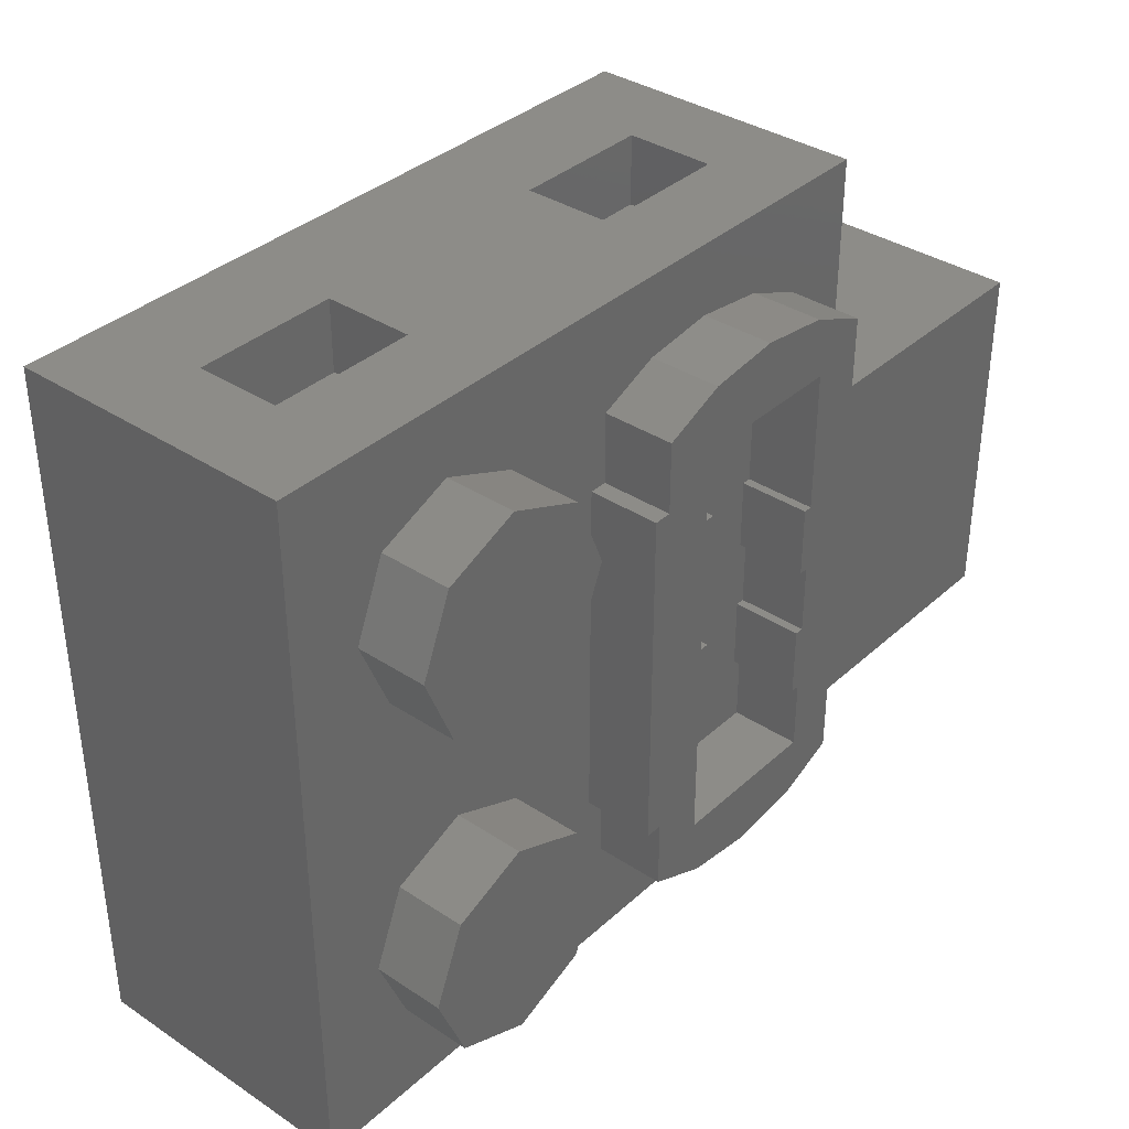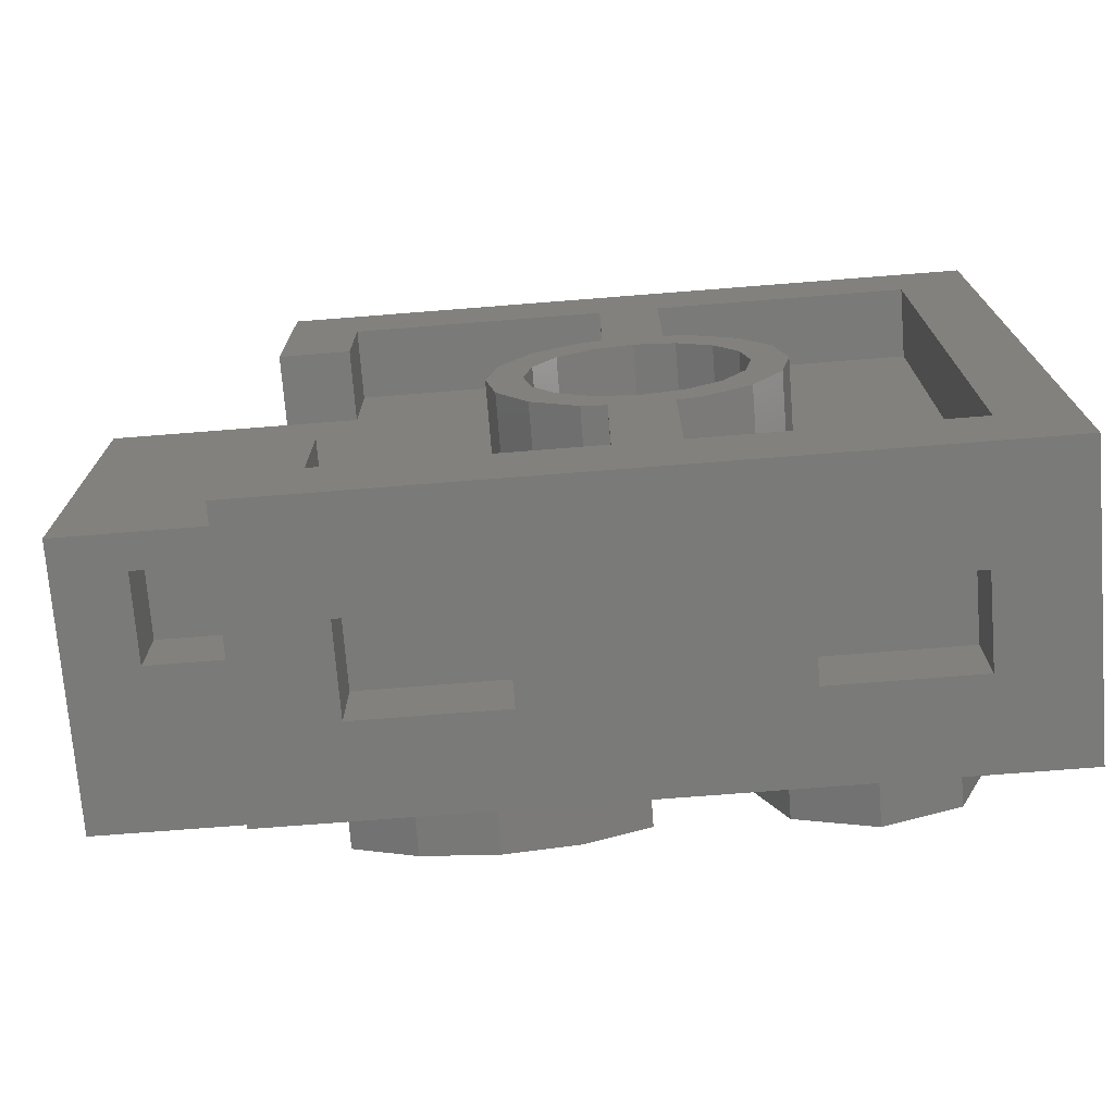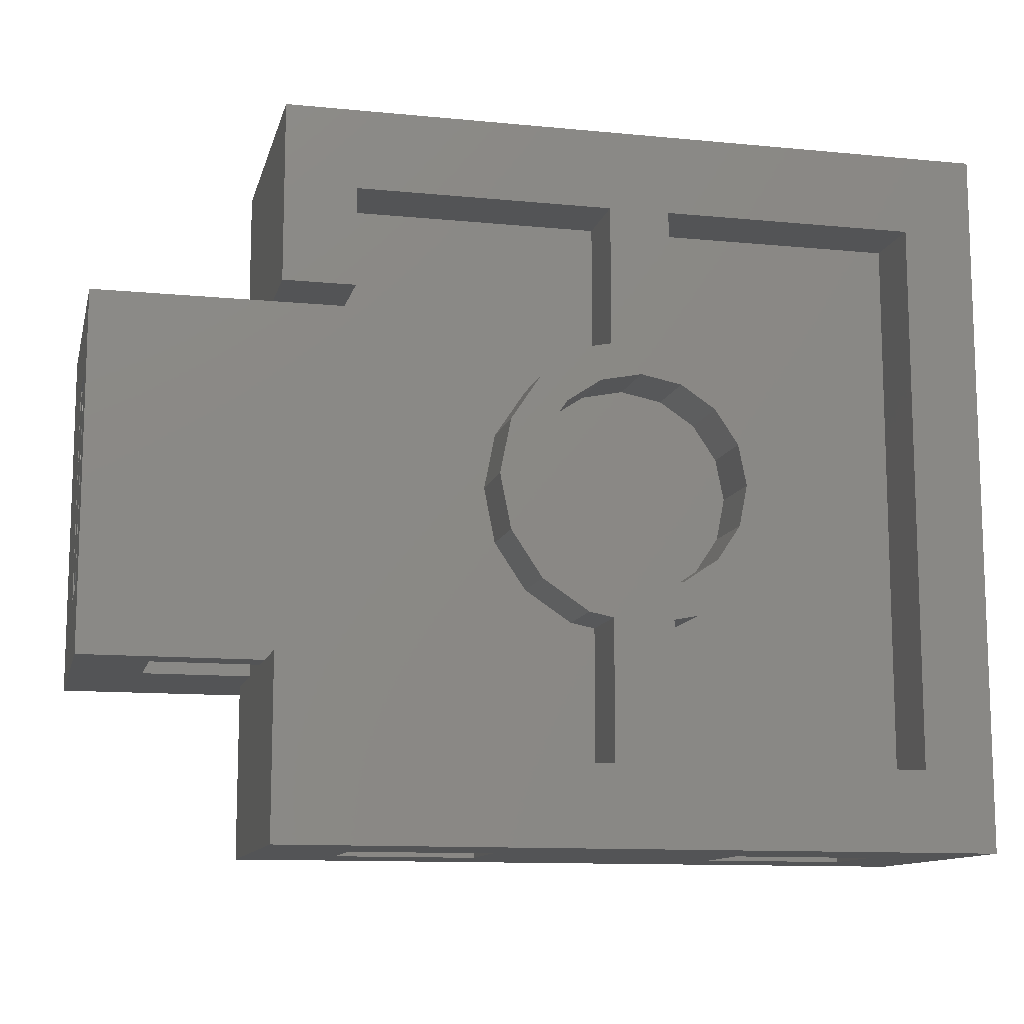
<metadata>
{"format":"stl","ext":"stl","renderer":"f3d","projection":"perspective","resolution":1024,"background":"white","views":[{"elev":36.3,"azim":-49.4,"up":"+Z"},{"elev":-72.9,"azim":-175.5,"up":"+Z"},{"elev":-11.7,"azim":166.8,"up":"+Z"}]}
</metadata>
<code>
# stl→obj: 404 verts, 564 faces
v 0.8 0 -0.8
v -0.28 0.2 -0.8
v 0.28 0.2 -0.8
v 0.6 0.2 -0.8
v -0.28 0.4 -0.8
v -0.6 0.4 -0.8
v -0.8 0.64 -0.8
v 0.28 0.4 -0.8
v -0.8 0 0.8
v 0.28 0.2 0.8
v -0.28 0.2 0.8
v -0.6 0.2 0.8
v 0.28 0.4 0.8
v 0.6 0.4 0.8
v 0.8 0.64 0.8
v -0.28 0.4 0.8
v 0.56 -0.16 -0.16
v 0.56 -0.16 -0.32
v 0.64 -0.16 -0.4
v 0.56 -0.16 0
v 0.52 -0.16 0.16
v 0.56 -0.16 0.16
v 0.64 -0.16 0.4
v 0.52 -0.16 -0.32
v 0 -0.16 0.4
v 0.12 -0.16 0.16
v 0.12 -0.16 0.32
v 0.12 -0.16 0
v 0.64 -0.16 0.56
v 0.5024 -0.16 0.6192
v 0.34 -0.16 0.64
v 0.1776 -0.16 0.6192
v 0.04 -0.16 0.56
v 0.04 -0.16 -0.56
v 0.1776 -0.16 -0.6192
v 0.34 -0.16 -0.64
v 0.5024 -0.16 -0.6192
v 0.64 -0.16 -0.56
v -0.8 0 -0.8
v -0.6 0.2 -0.8
v 0.8 0.64 -0.8
v 0.6 0.4 -0.8
v 0.8 0 0.8
v 0.6 0.2 0.8
v -0.8 0.64 0.8
v -0.6 0.4 0.8
v -0.64 0.64 -0.64
v 0.64 0.64 -0.64
v -0.64 0.64 0.64
v 0.64 0.64 -0.4
v 0.8 0.64 -0.4
v 0.64 0.64 0.64
v 0.8 0.64 0.4
v 0.64 0.64 0.4
v 0.8 0.44 -0.4
v 1.2 0.2 -0.24
v 1.2 0.2 0.24
v 1.2 -0.16 0.4
v 1.2 -0.16 -0.4
v 1.2 0.48 -0.4
v 1.2 0.48 -0.24
v 1.2 0.48 0.24
v 1.2 0.48 0.4
v 0.8 0.44 -0.24
v 0.8 0 -0.24
v 0.8 0.44 0.4
v 0.8 0 0.24
v 0.8 0.44 0.24
v 1.04 0.2 -0.4
v 1.04 0.4 -0.4
v 0.8 -0.16 -0.4
v 0.8 0.2 -0.4
v 0.8 0.4 -0.4
v 0.8 0.48 -0.4
v 1.04 0.4 0.4
v 1.04 0.2 0.4
v 0.8 0.2 0.4
v 0.8 -0.16 0.4
v 0.8 0.48 0.4
v 0.8 0.4 0.4
v 0.64 0 -0.4
v 0.64 0 0.4
v 0.8 0 -0.4
v 0.8 0 0.4
v 0.52 -0.16 0.48
v 0.16 -0.16 0.48
v 0.16 -0.16 -0.48
v 0.52 -0.16 -0.48
v 0.04 -0.16 0.4
v 0.16 -0.16 0.32
v 0.16 -0.16 -0.16
v 0.04 -0.16 -0.4
v 0 -0.16 -0.4
v 0.12 -0.16 -0.16
v 0.52 -0.16 -0.16
v 0.52 -0.16 0
v 0.16 -0.16 0
v 0.16 -0.16 0.16
v -0.16 -0.16 0.4
v -0.16 0 0.4
v -0.2303 0 0.5697
v -0.2303 -0.16 0.5697
v -0.4 0 0.64
v -0.4 -0.16 0.64
v -0.5697 0 0.5697
v -0.5697 -0.16 0.5697
v -0.64 0 0.4
v -0.64 -0.16 0.4
v -0.5697 0 0.2303
v -0.5697 -0.16 0.2303
v -0.4 0 0.16
v -0.4 -0.16 0.16
v -0.2303 0 0.2303
v -0.2303 -0.16 0.2303
v -0.16 -0.16 -0.4
v -0.16 0 -0.4
v -0.2303 0 -0.2303
v -0.2303 -0.16 -0.2303
v -0.4 0 -0.16
v -0.4 -0.16 -0.16
v -0.5697 0 -0.2303
v -0.5697 -0.16 -0.2303
v -0.64 0 -0.4
v -0.64 -0.16 -0.4
v -0.5697 0 -0.5697
v -0.5697 -0.16 -0.5697
v -0.4 0 -0.64
v -0.4 -0.16 -0.64
v -0.2303 0 -0.5697
v -0.2303 -0.16 -0.5697
v 0 0 0.4
v 0 0 -0.4
v 0.04 0 0.4
v 0.04 0 -0.4
v 0.04 0 0.56
v 0.04 0 -0.56
v 0.64 0 0.56
v 0.5024 0 0.6192
v 0.34 0 0.64
v 0.1776 0 0.6192
v 0.1776 0 -0.6192
v 0.34 0 -0.64
v 0.5024 0 -0.6192
v 0.64 0 -0.56
v 0.52 0 -0.16
v 0.52 0 0
v 0.52 0 -0.48
v 0.52 0 -0.32
v 0.16 0 0.16
v 0.16 0 0
v 0.16 0 0.48
v 0.16 0 0.32
v 0.52 0 0.48
v 0.52 0 0.16
v 0.16 0 -0.48
v 0.16 0 -0.16
v 0.64 0.48 0.24
v 0.64 0.48 0.4
v 0.64 0.48 -0.4
v 0.64 0.48 -0.24
v 0.64 0.48 0.64
v -0.64 0.48 0.64
v -0.64 0.48 -0.64
v 0.64 0.48 -0.64
v 0.6 0.4 -0.64
v 0.6 0.2 -0.64
v 0.28 0.4 -0.64
v 0.28 0.2 -0.64
v -0.28 0.4 -0.64
v -0.28 0.2 -0.64
v -0.6 0.4 -0.64
v -0.6 0.2 -0.64
v 0.6 0.4 0.64
v 0.6 0.2 0.64
v 0.28 0.4 0.64
v 0.28 0.2 0.64
v -0.28 0.4 0.64
v -0.28 0.2 0.64
v -0.6 0.4 0.64
v -0.6 0.2 0.64
v 0.8 0.2 -0.24
v 1.04 0.2 -0.24
v 1.04 0.4 -0.24
v 0.8 0.4 -0.24
v 1.04 0.2 0.24
v 0.8 0.2 0.24
v 0.8 0.4 0.24
v 1.04 0.4 0.24
v 1.2 0.36 -0.24
v 1.04 0.36 -0.24
v 1.04 0.36 0.24
v 1.2 0.36 0.24
v -0.4 -0.16 0.4
v -0.4 -0.16 -0.4
v 0.64 0.48 -0.28
v 0.64 0.48 0.28
v 1.2 0.3295 0.09898
v 1.2 0.3447 0.1217
v 1.2 0.35 0.1485
v 1.2 0.3447 0.1753
v 1.2 0.3295 0.198
v 1.2 0.3068 0.2132
v 1.2 0.28 0.2185
v 1.2 0.2532 0.2132
v 1.2 0.2305 0.198
v 1.2 0.2153 0.1753
v 1.2 0.21 0.1485
v 1.2 0.2153 0.1217
v 1.2 0.2305 0.09898
v 1.2 0.3295 -1.8e-05
v 1.2 0.3447 0.02269
v 1.2 0.35 0.04948
v 1.2 0.3447 0.07627
v 1.2 0.2153 0.07627
v 1.2 0.21 0.04948
v 1.2 0.2153 0.02269
v 1.2 0.2305 -1.8e-05
v 1.2 0.3295 -0.09898
v 1.2 0.3447 -0.07627
v 1.2 0.35 -0.04948
v 1.2 0.3447 -0.02269
v 1.2 0.3295 1.8e-05
v 1.2 0.2305 1.8e-05
v 1.2 0.2153 -0.02269
v 1.2 0.21 -0.04948
v 1.2 0.2153 -0.07627
v 1.2 0.2305 -0.09898
v 1.2 0.2153 -0.1217
v 1.2 0.21 -0.1485
v 1.2 0.2153 -0.1753
v 1.2 0.2305 -0.198
v 1.2 0.2532 -0.2132
v 1.2 0.28 -0.2185
v 1.2 0.3068 -0.2132
v 1.2 0.3295 -0.198
v 1.2 0.3447 -0.1753
v 1.2 0.35 -0.1485
v 1.2 0.3447 -0.1217
v 0.18 -0.16 0
v 0.18 -0.16 -0.16
v 0.18 0 -0.16
v 0.18 0 0
v 0.12 0 0
v 0.12 0 -0.16
v 0.18 -0.16 0.32
v 0.18 -0.16 0.16
v 0.18 0 0.16
v 0.18 0 0.32
v 0.12 0 0.32
v 0.12 0 0.16
v 0.5 -0.16 0
v 0.5 -0.16 0.16
v 0.5 0 0.16
v 0.5 0 0
v 0.56 0 0
v 0.56 0 0.16
v 0.5 -0.16 -0.32
v 0.5 -0.16 -0.16
v 0.5 0 -0.16
v 0.5 0 -0.32
v 0.56 0 -0.32
v 0.56 0 -0.16
v 0.64 0.2 -0.24
v 1.04 0.48 -0.24
v -0.64 0.2 -0.64
v 0.64 0.2 -0.64
v 0.64 0.2 0.64
v -0.64 0.2 0.64
v 1.04 0.48 0.24
v 0.64 0.2 0.24
v 0.068 0.64 0.3056
v -0.068 0.64 0.3056
v -0.068 0.64 0.62
v 0.068 0.64 0.62
v 0.068 0.64 -0.62
v -0.068 0.64 -0.62
v -0.068 0.64 -0.3056
v 0.068 0.64 -0.3056
v 0.32 0.64 0
v 0.32 0.48 0
v 0.2956 0.48 -0.1225
v 0.2956 0.64 -0.1225
v 0.2263 0.48 -0.2263
v 0.2263 0.64 -0.2263
v 0.1225 0.48 -0.2956
v 0.1225 0.64 -0.2956
v 0 0.48 -0.32
v 0 0.64 -0.32
v -0.1225 0.48 -0.2956
v -0.1225 0.64 -0.2956
v -0.2263 0.48 -0.2263
v -0.2263 0.64 -0.2263
v -0.2956 0.48 -0.1225
v -0.2956 0.64 -0.1225
v -0.32 0.48 -0
v -0.32 0.64 -0
v -0.2956 0.48 0.1225
v -0.2956 0.64 0.1225
v -0.2263 0.48 0.2263
v -0.2263 0.64 0.2263
v -0.1225 0.48 0.2956
v -0.1225 0.64 0.2956
v -0 0.48 0.32
v -0 0.64 0.32
v 0.1225 0.48 0.2956
v 0.1225 0.64 0.2956
v 0.2263 0.48 0.2263
v 0.2263 0.64 0.2263
v 0.2956 0.48 0.1225
v 0.2956 0.64 0.1225
v 0.24 0.64 0
v 0.24 0.48 0
v 0.2217 0.48 0.09184
v 0.2217 0.64 0.09184
v 0.1697 0.48 0.1697
v 0.1697 0.64 0.1697
v 0.09184 0.48 0.2217
v 0.09184 0.64 0.2217
v -0 0.48 0.24
v -0 0.64 0.24
v -0.09184 0.48 0.2217
v -0.09184 0.64 0.2217
v -0.1697 0.48 0.1697
v -0.1697 0.64 0.1697
v -0.2217 0.48 0.09184
v -0.2217 0.64 0.09184
v -0.24 0.48 -0
v -0.24 0.64 -0
v -0.2217 0.48 -0.09184
v -0.2217 0.64 -0.09184
v -0.1697 0.48 -0.1697
v -0.1697 0.64 -0.1697
v -0.09184 0.48 -0.2217
v -0.09184 0.64 -0.2217
v 0 0.48 -0.24
v 0 0.64 -0.24
v 0.09184 0.48 -0.2217
v 0.09184 0.64 -0.2217
v 0.1697 0.48 -0.1697
v 0.1697 0.64 -0.1697
v 0.2217 0.48 -0.09184
v 0.2217 0.64 -0.09184
v 0.068 0.48 0.62
v 0.068 0.48 0.3064
v 0.068 0.64 0.3064
v -0.068 0.64 0.3064
v -0.068 0.48 0.3064
v -0.068 0.48 0.62
v -0.068 0.64 -0.3064
v -0.068 0.48 -0.62
v -0.068 0.48 -0.3064
v 0.068 0.48 -0.3064
v 0.068 0.48 -0.62
v 0.068 0.64 -0.3064
v -0.64 0.64 -0.62
v 0.64 0.64 -0.62
v -0.64 0.48 -0.62
v 0.64 0.48 -0.62
v 0.64 0.64 0.62
v -0.64 0.64 0.62
v 0.64 0.48 0.62
v -0.64 0.48 0.62
v 1.04 0.3295 0.09898
v 1.04 0.3447 0.1217
v 1.04 0.35 0.1485
v 1.04 0.3447 0.1753
v 1.04 0.3295 0.198
v 1.04 0.3068 0.2132
v 1.04 0.28 0.2185
v 1.04 0.2532 0.2132
v 1.04 0.2305 0.198
v 1.04 0.2153 0.1753
v 1.04 0.21 0.1485
v 1.04 0.2153 0.1217
v 1.04 0.2305 0.09898
v 1.04 0.3295 -1.8e-05
v 1.04 0.3447 0.02269
v 1.04 0.35 0.04948
v 1.04 0.3447 0.07627
v 1.04 0.2153 0.07627
v 1.04 0.21 0.04948
v 1.04 0.2153 0.02269
v 1.04 0.2305 -1.8e-05
v 1.04 0.3295 -0.09898
v 1.04 0.3447 -0.07627
v 1.04 0.35 -0.04948
v 1.04 0.3447 -0.02269
v 1.04 0.3295 1.8e-05
v 1.04 0.2305 1.8e-05
v 1.04 0.2153 -0.02269
v 1.04 0.21 -0.04948
v 1.04 0.2153 -0.07627
v 1.04 0.2305 -0.09898
v 1.04 0.2153 -0.1217
v 1.04 0.21 -0.1485
v 1.04 0.2153 -0.1753
v 1.04 0.2305 -0.198
v 1.04 0.2532 -0.2132
v 1.04 0.28 -0.2185
v 1.04 0.3068 -0.2132
v 1.04 0.3295 -0.198
v 1.04 0.3447 -0.1753
v 1.04 0.35 -0.1485
v 1.04 0.3447 -0.1217
f 1 2 3
f 1 3 4
f 5 6 7
f 8 5 7
f 9 10 11
f 9 11 12
f 13 14 15
f 16 13 15
f 17 18 19
f 20 17 19
f 21 22 23
f 18 24 19
f 25 26 27
f 25 28 26
f 29 30 31
f 29 31 32
f 29 32 33
f 34 35 36
f 34 36 37
f 34 37 38
f 39 40 2
f 39 2 1
f 41 42 8
f 41 8 7
f 8 3 2
f 8 2 5
f 7 6 40
f 7 40 39
f 1 4 42
f 1 42 41
f 43 44 10
f 43 10 9
f 45 46 16
f 45 16 15
f 16 11 10
f 16 10 13
f 15 14 44
f 15 44 43
f 9 12 46
f 9 46 45
f 7 47 48
f 7 48 41
f 45 49 47
f 45 47 7
f 50 51 41
f 50 41 48
f 52 15 53
f 52 53 54
f 15 52 49
f 15 49 45
f 41 51 55
f 41 55 1
f 56 57 58
f 56 58 59
f 60 61 56
f 60 56 59
f 62 63 58
f 62 58 57
f 55 64 65
f 55 65 1
f 43 66 53
f 43 53 15
f 43 67 68
f 43 68 66
f 69 70 60
f 69 60 59
f 71 72 69
f 71 69 59
f 73 74 60
f 73 60 70
f 58 63 75
f 58 75 76
f 58 76 77
f 58 77 78
f 75 63 79
f 75 79 80
f 81 82 9
f 81 9 39
f 1 83 81
f 1 81 39
f 84 43 9
f 84 9 82
f 85 29 33
f 85 33 86
f 87 34 38
f 87 38 88
f 86 33 89
f 86 89 90
f 19 24 88
f 19 88 38
f 34 87 91
f 34 91 92
f 93 94 28
f 93 28 25
f 27 90 89
f 27 89 25
f 95 17 20
f 95 20 96
f 28 97 98
f 28 98 26
f 93 92 91
f 93 91 94
f 23 22 20
f 23 20 19
f 29 85 21
f 29 21 23
f 99 100 101
f 99 101 102
f 102 101 103
f 102 103 104
f 104 103 105
f 104 105 106
f 106 105 107
f 106 107 108
f 108 107 109
f 108 109 110
f 110 109 111
f 110 111 112
f 112 111 113
f 112 113 114
f 114 113 100
f 114 100 99
f 115 116 117
f 115 117 118
f 118 117 119
f 118 119 120
f 120 119 121
f 120 121 122
f 122 121 123
f 122 123 124
f 124 123 125
f 124 125 126
f 126 125 127
f 126 127 128
f 128 127 129
f 128 129 130
f 130 129 116
f 130 116 115
f 93 25 131
f 93 131 132
f 25 89 133
f 25 133 131
f 132 134 92
f 132 92 93
f 89 33 135
f 89 135 133
f 34 92 134
f 34 134 136
f 29 137 138
f 29 138 30
f 30 138 139
f 30 139 31
f 31 139 140
f 31 140 32
f 32 140 135
f 32 135 33
f 34 136 141
f 34 141 35
f 35 141 142
f 35 142 36
f 36 142 143
f 36 143 37
f 37 143 144
f 37 144 38
f 71 19 81
f 71 81 83
f 38 144 81
f 38 81 19
f 29 23 82
f 29 82 137
f 78 84 82
f 78 82 23
f 145 95 96
f 145 96 146
f 147 88 24
f 147 24 148
f 149 98 97
f 149 97 150
f 151 86 90
f 151 90 152
f 21 85 153
f 21 153 154
f 86 151 153
f 86 153 85
f 91 87 155
f 91 155 156
f 88 147 155
f 88 155 87
f 9 45 7
f 9 7 39
f 63 62 157
f 63 157 158
f 159 160 61
f 159 61 60
f 49 52 161
f 49 161 162
f 163 164 48
f 163 48 47
f 162 163 47
f 162 47 49
f 165 42 4
f 165 4 166
f 167 8 42
f 167 42 165
f 168 3 8
f 168 8 167
f 166 4 3
f 166 3 168
f 169 5 2
f 169 2 170
f 171 6 5
f 171 5 169
f 172 40 6
f 172 6 171
f 170 2 40
f 170 40 172
f 14 173 174
f 14 174 44
f 13 175 173
f 13 173 14
f 10 176 175
f 10 175 13
f 44 174 176
f 44 176 10
f 16 177 178
f 16 178 11
f 46 179 177
f 46 177 16
f 12 180 179
f 12 179 46
f 11 178 180
f 11 180 12
f 69 72 181
f 69 181 182
f 183 184 73
f 183 73 70
f 182 183 70
f 182 70 69
f 185 186 77
f 185 77 76
f 75 80 187
f 75 187 188
f 76 75 188
f 76 188 185
f 50 159 74
f 50 74 51
f 164 159 50
f 164 50 48
f 52 54 158
f 52 158 161
f 53 79 158
f 53 158 54
f 23 19 59
f 23 59 58
f 56 189 190
f 56 190 182
f 185 191 192
f 185 192 57
f 182 185 57
f 182 57 56
f 193 99 102
f 193 102 104
f 193 104 106
f 193 106 108
f 193 108 110
f 193 110 112
f 193 112 114
f 193 114 99
f 194 115 118
f 194 118 120
f 194 120 122
f 194 122 124
f 194 124 126
f 194 126 128
f 194 128 130
f 194 130 115
f 195 164 163
f 161 196 162
f 197 198 199
f 197 199 200
f 197 200 201
f 201 202 203
f 201 203 204
f 201 204 205
f 205 206 207
f 205 207 208
f 205 208 209
f 210 211 212
f 210 212 213
f 210 213 197
f 209 214 215
f 209 215 216
f 209 216 217
f 218 219 220
f 218 220 221
f 218 221 222
f 223 224 225
f 223 225 226
f 223 226 227
f 227 228 229
f 227 229 230
f 227 230 231
f 231 232 233
f 231 233 234
f 231 234 235
f 235 236 237
f 235 237 238
f 235 238 218
f 239 240 241
f 239 241 242
f 239 28 94
f 239 94 240
f 242 243 28
f 242 28 239
f 240 94 244
f 240 244 241
f 245 246 247
f 245 247 248
f 245 27 26
f 245 26 246
f 248 249 27
f 248 27 245
f 246 26 250
f 246 250 247
f 251 252 253
f 251 253 254
f 251 20 22
f 251 22 252
f 254 255 20
f 254 20 251
f 252 22 256
f 252 256 253
f 257 258 259
f 257 259 260
f 257 18 17
f 257 17 258
f 260 261 18
f 260 18 257
f 258 17 262
f 258 262 259
f 195 163 162
f 195 162 196
f 263 160 264
f 263 264 182
f 265 163 164
f 265 164 266
f 267 161 162
f 267 162 268
f 185 269 157
f 185 157 270
f 271 272 273
f 271 273 274
f 275 276 277
f 275 277 278
f 157 62 61
f 157 61 160
f 192 189 61
f 192 61 62
f 190 191 185
f 190 185 182
f 192 191 190
f 192 190 189
f 279 280 281
f 279 281 282
f 282 281 283
f 282 283 284
f 284 283 285
f 284 285 286
f 286 285 287
f 286 287 288
f 288 287 289
f 288 289 290
f 290 289 291
f 290 291 292
f 292 291 293
f 292 293 294
f 294 293 295
f 294 295 296
f 296 295 297
f 296 297 298
f 298 297 299
f 298 299 300
f 300 299 301
f 300 301 302
f 302 301 303
f 302 303 304
f 304 303 305
f 304 305 306
f 306 305 307
f 306 307 308
f 308 307 309
f 308 309 310
f 310 309 280
f 310 280 279
f 311 312 313
f 311 313 314
f 314 313 315
f 314 315 316
f 316 315 317
f 316 317 318
f 318 317 319
f 318 319 320
f 320 319 321
f 320 321 322
f 322 321 323
f 322 323 324
f 324 323 325
f 324 325 326
f 326 325 327
f 326 327 328
f 328 327 329
f 328 329 330
f 330 329 331
f 330 331 332
f 332 331 333
f 332 333 334
f 334 333 335
f 334 335 336
f 336 335 337
f 336 337 338
f 338 337 339
f 338 339 340
f 340 339 341
f 340 341 342
f 342 341 312
f 342 312 311
f 311 279 282
f 311 282 342
f 342 282 284
f 342 284 340
f 340 284 286
f 340 286 338
f 338 286 288
f 338 288 336
f 336 288 290
f 336 290 334
f 334 290 292
f 334 292 332
f 332 292 294
f 332 294 330
f 330 294 296
f 330 296 328
f 328 296 298
f 328 298 326
f 326 298 300
f 326 300 324
f 324 300 302
f 324 302 322
f 322 302 304
f 322 304 320
f 320 304 306
f 320 306 318
f 318 306 308
f 318 308 316
f 316 308 310
f 316 310 314
f 314 310 279
f 314 279 311
f 343 344 345
f 343 345 274
f 273 346 347
f 273 347 348
f 349 276 350
f 349 350 351
f 352 353 275
f 352 275 354
f 355 356 48
f 355 48 47
f 355 357 358
f 355 358 356
f 47 163 357
f 47 357 355
f 356 358 164
f 356 164 48
f 359 360 49
f 359 49 52
f 359 361 362
f 359 362 360
f 52 161 361
f 52 361 359
f 360 362 162
f 360 162 49
f 235 201 205
f 235 205 231
f 197 363 364
f 197 364 198
f 198 364 365
f 198 365 199
f 199 365 366
f 199 366 200
f 200 366 367
f 200 367 201
f 201 367 368
f 201 368 202
f 202 368 369
f 202 369 203
f 203 369 370
f 203 370 204
f 204 370 371
f 204 371 205
f 205 371 372
f 205 372 206
f 206 372 373
f 206 373 207
f 207 373 374
f 207 374 208
f 208 374 375
f 208 375 209
f 210 376 377
f 210 377 211
f 211 377 378
f 211 378 212
f 212 378 379
f 212 379 213
f 213 379 363
f 213 363 197
f 209 375 380
f 209 380 214
f 214 380 381
f 214 381 215
f 215 381 382
f 215 382 216
f 216 382 383
f 216 383 217
f 218 384 385
f 218 385 219
f 219 385 386
f 219 386 220
f 220 386 387
f 220 387 221
f 221 387 388
f 221 388 222
f 223 389 390
f 223 390 224
f 224 390 391
f 224 391 225
f 225 391 392
f 225 392 226
f 226 392 393
f 226 393 227
f 227 393 394
f 227 394 228
f 228 394 395
f 228 395 229
f 229 395 396
f 229 396 230
f 230 396 397
f 230 397 231
f 231 397 398
f 231 398 232
f 232 398 399
f 232 399 233
f 233 399 400
f 233 400 234
f 234 400 401
f 234 401 235
f 235 401 402
f 235 402 236
f 236 402 403
f 236 403 237
f 237 403 404
f 237 404 238
f 238 404 384
f 238 384 218

</code>
